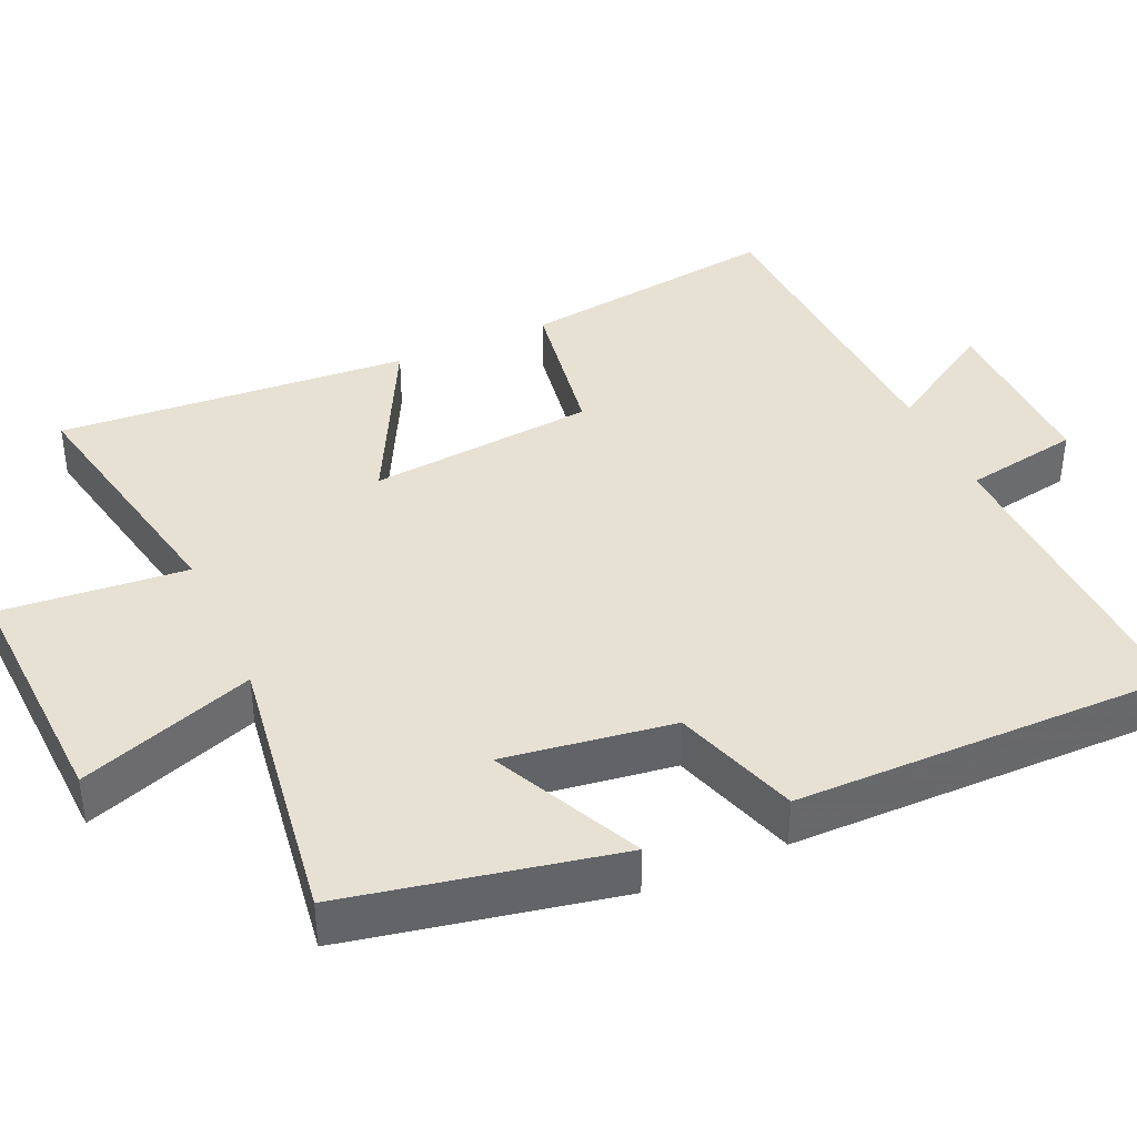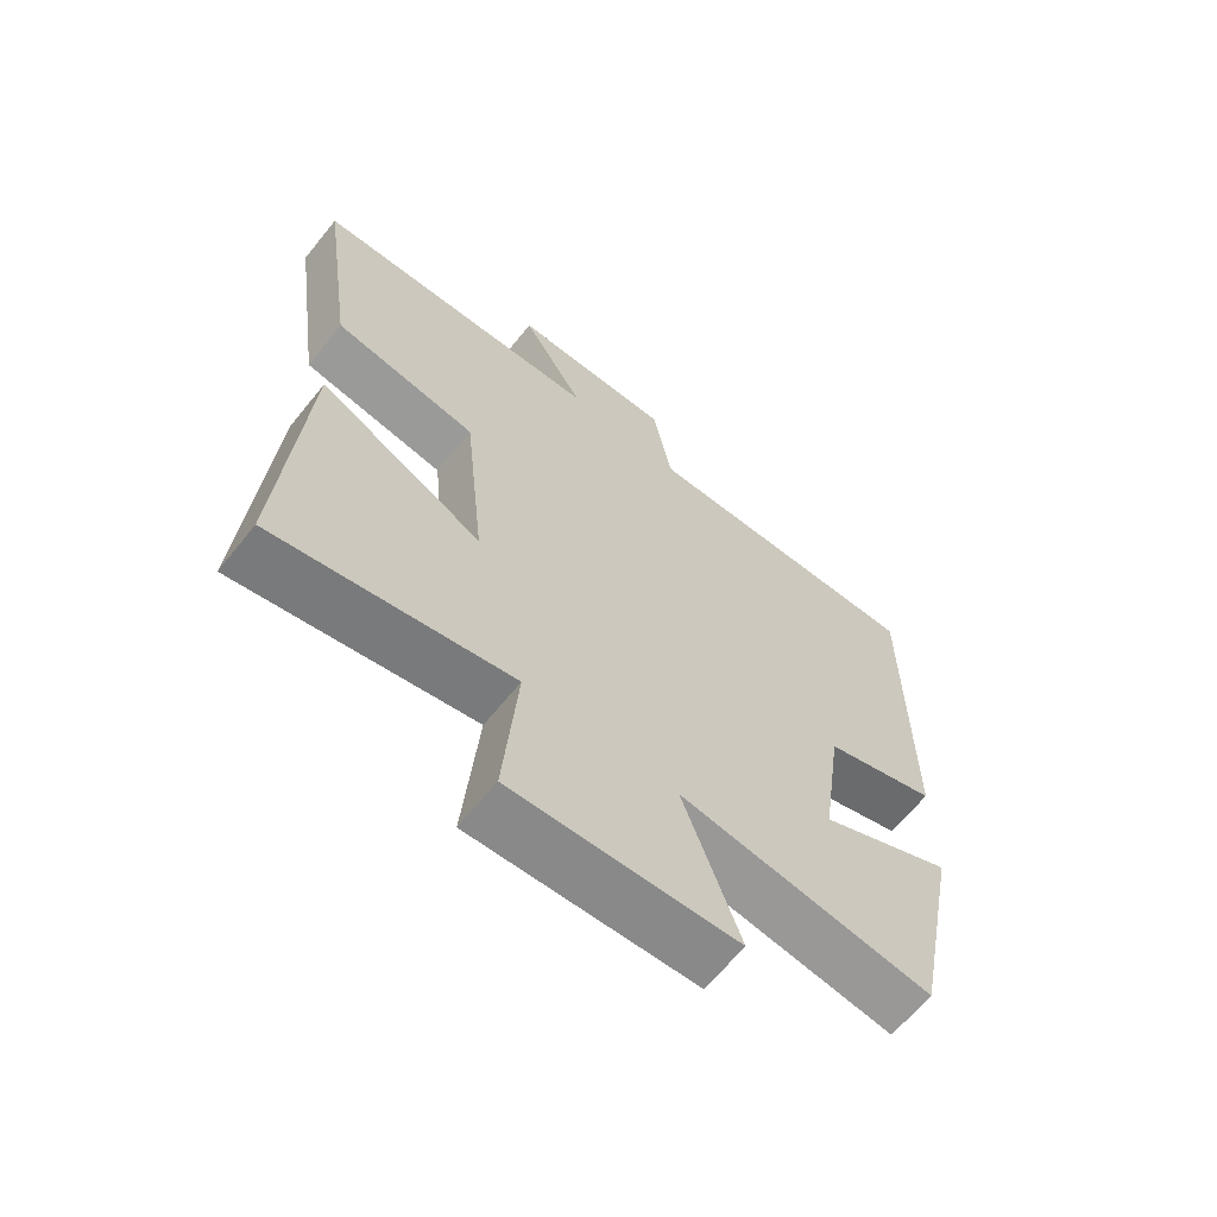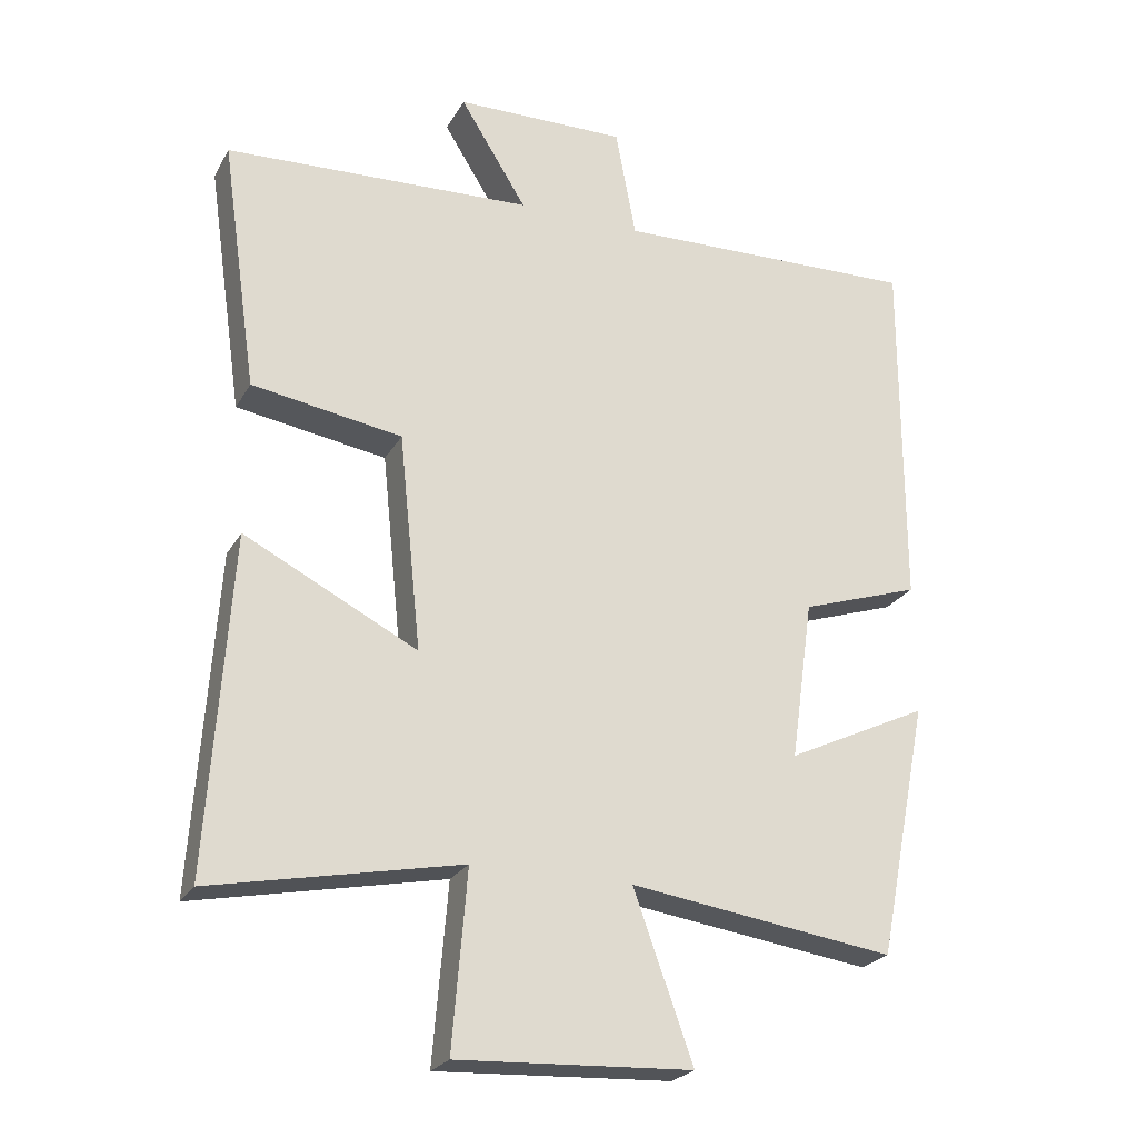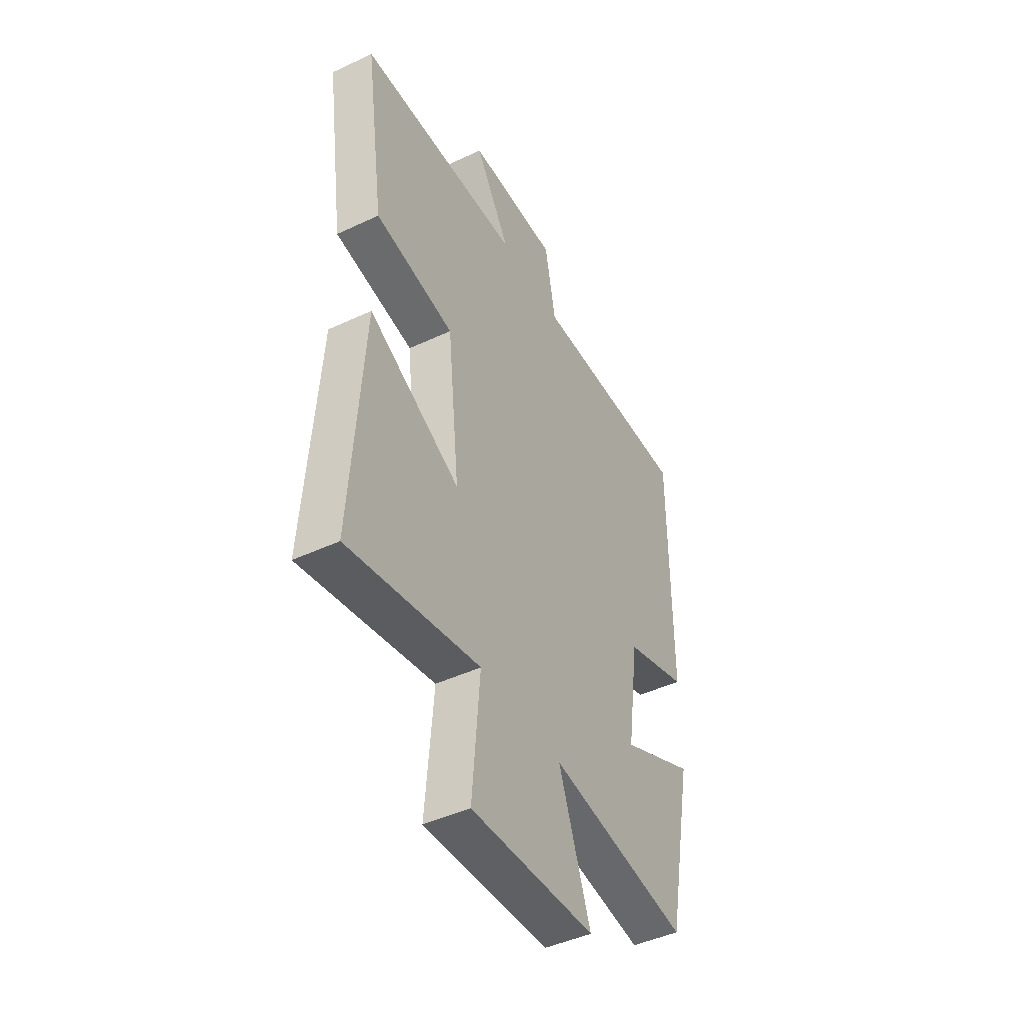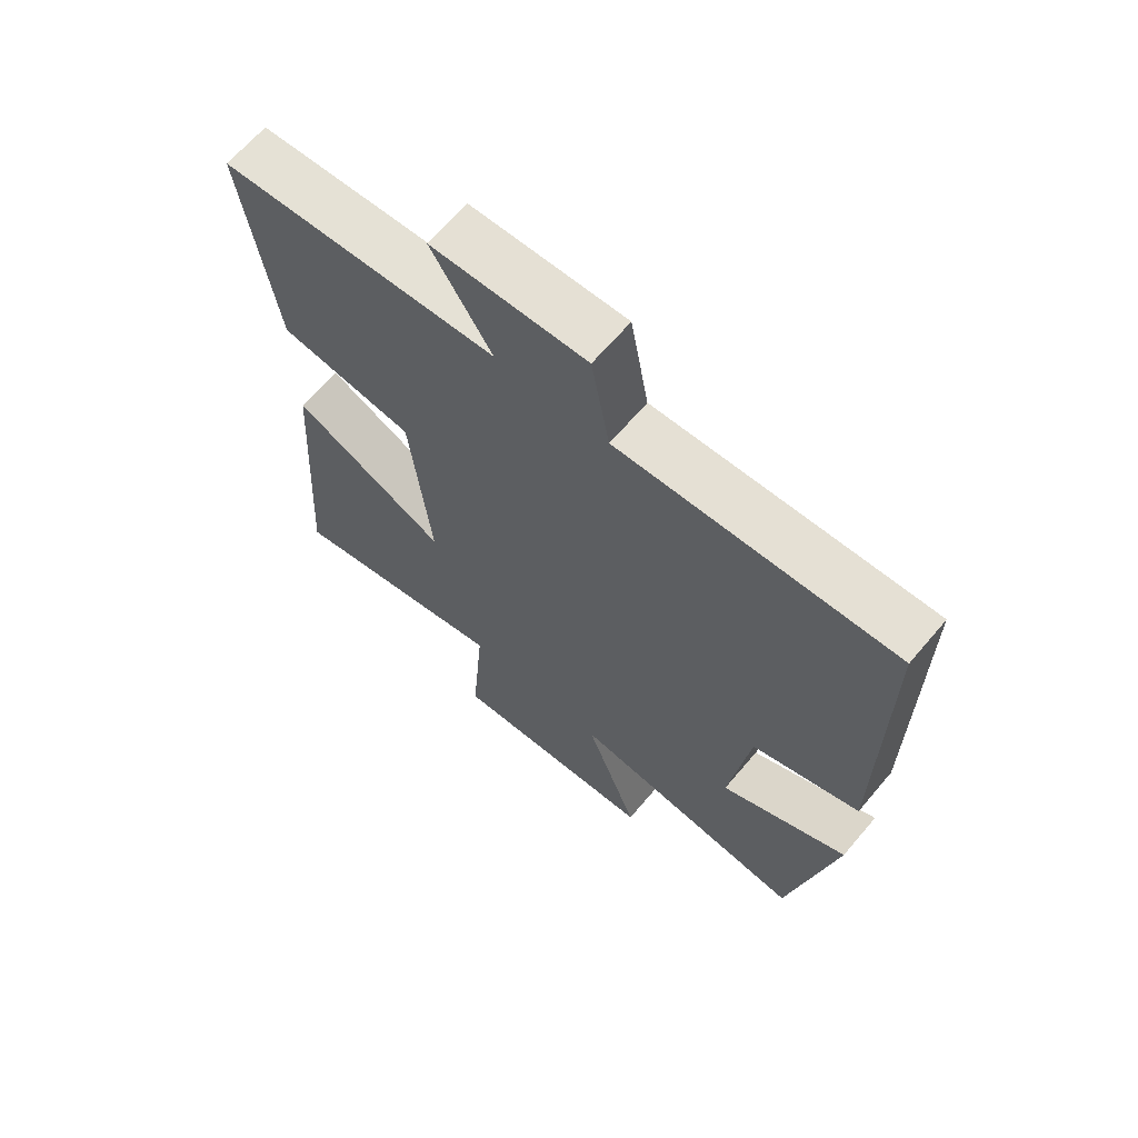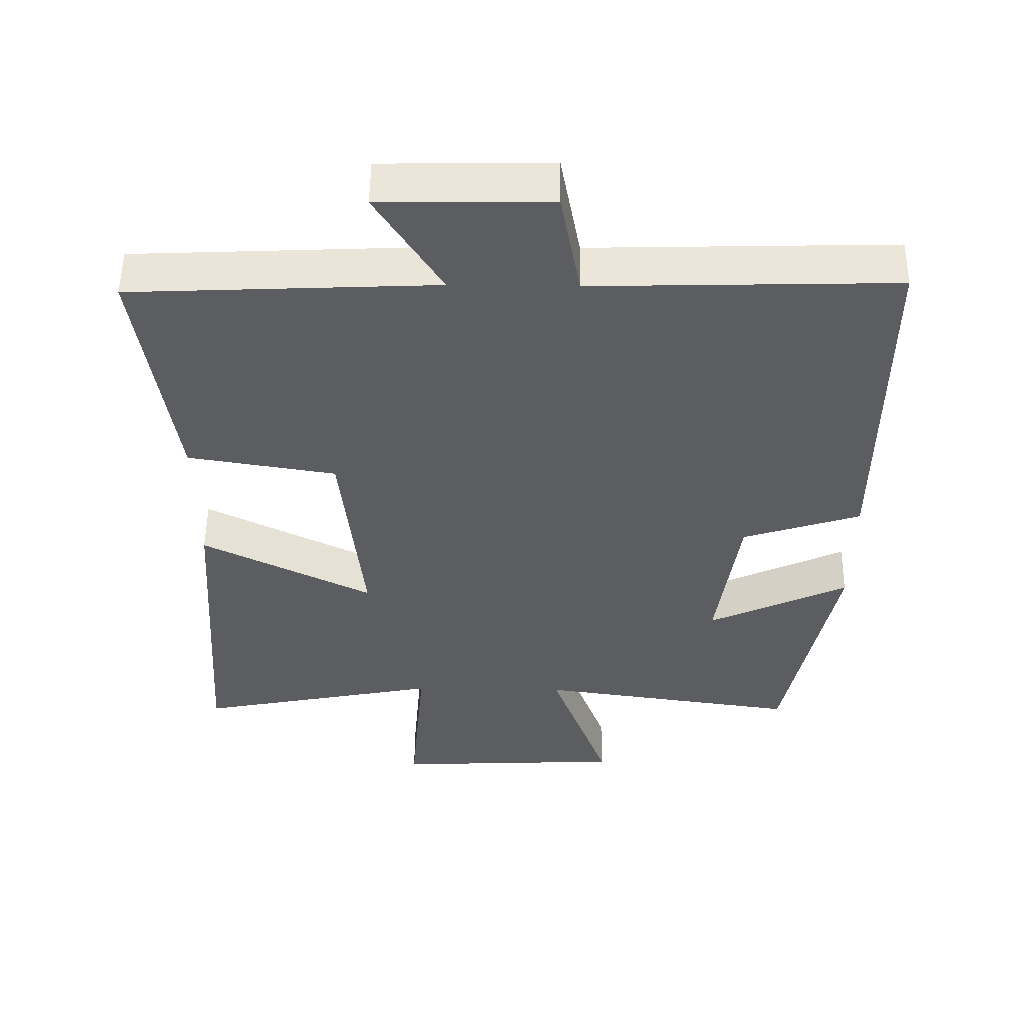
<metadata>
{"format":"obj","ext":"obj","renderer":"f3d","projection":"perspective","resolution":1024,"background":"white","views":[{"elev":39.4,"azim":-114.0,"up":"+Y"},{"elev":-64.7,"azim":141.1,"up":"+Z"},{"elev":-24.1,"azim":157.0,"up":"+Z"},{"elev":-45.6,"azim":118.3,"up":"+Z"},{"elev":65.8,"azim":-139.7,"up":"+Z"},{"elev":53.1,"azim":-179.3,"up":"+Z"}]}
</metadata>
<code>
v 0.532 0.07 -0.571
v 0.178 0.07 -0.5
v 0.199 0.07 -0.752
v -0.135 0.07 -0.736
v -0.05 0.07 -0.5
v -0.428 0.07 -0.554
v -0.5 0.07 -0.191
v -0.298 0.07 -0.287
v -0.33 0.07 -0.059
v -0.5 0.07 -0.003
v -0.501 0.07 0.512
v -0.066 0.07 0.5
v -0.037 0.07 0.657
v 0.207 0.07 0.653
v 0.112 0.07 0.5
v 0.551 0.07 0.48
v 0.5 0.07 0.124
v 0.286 0.07 0.089
v 0.254 0.07 -0.219
v 0.5 0.07 -0.094
v 0.532 0 -0.571
v 0.178 0 -0.5
v 0.199 0 -0.752
v -0.135 0 -0.736
v -0.05 0 -0.5
v -0.428 0 -0.554
v -0.5 0 -0.191
v -0.298 0 -0.287
v -0.33 0 -0.059
v -0.5 0 -0.003
v -0.501 0 0.512
v -0.066 0 0.5
v -0.037 0 0.657
v 0.207 0 0.653
v 0.112 0 0.5
v 0.551 0 0.48
v 0.5 0 0.124
v 0.286 0 0.089
v 0.254 0 -0.219
v 0.5 0 -0.094
f 19 20 1 2
f 18 19 2
f 15 16 17 18
f 15 18 2
f 12 13 14 15
f 12 15 2
f 9 10 11 12
f 8 9 12 2
f 5 6 7 8
f 5 8 2
f 2 3 4 5
f 22 21 40 39
f 22 39 38
f 38 37 36 35
f 22 38 35
f 35 34 33 32
f 22 35 32
f 32 31 30 29
f 22 32 29 28
f 28 27 26 25
f 22 28 25
f 25 24 23 22
f 1 21 22 2
f 2 22 23 3
f 3 23 24 4
f 4 24 25 5
f 5 25 26 6
f 6 26 27 7
f 7 27 28 8
f 8 28 29 9
f 9 29 30 10
f 10 30 31 11
f 11 31 32 12
f 12 32 33 13
f 13 33 34 14
f 14 34 35 15
f 15 35 36 16
f 16 36 37 17
f 17 37 38 18
f 18 38 39 19
f 19 39 40 20
f 20 40 21 1

</code>
